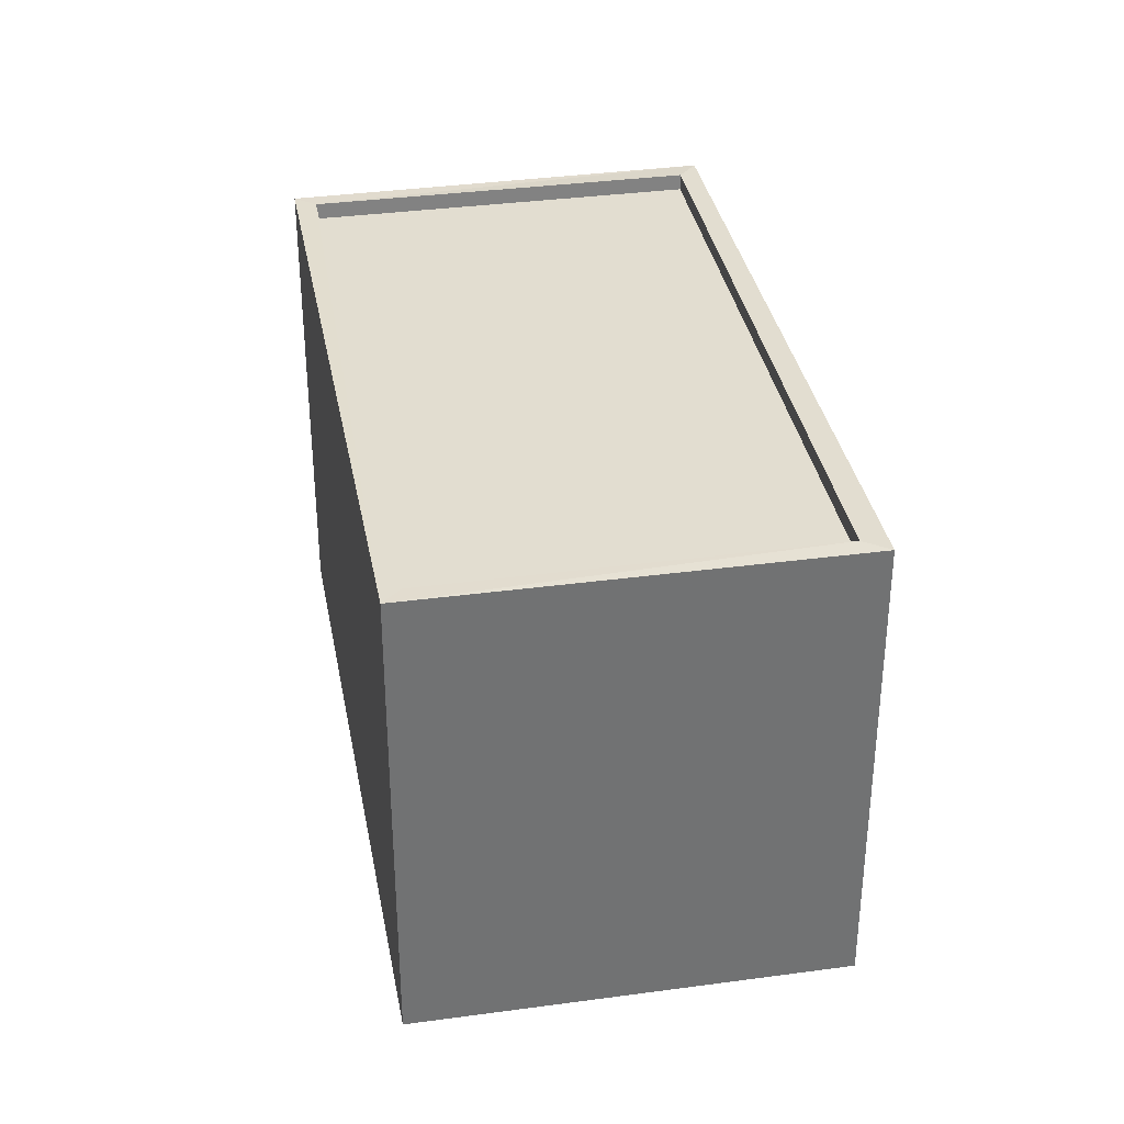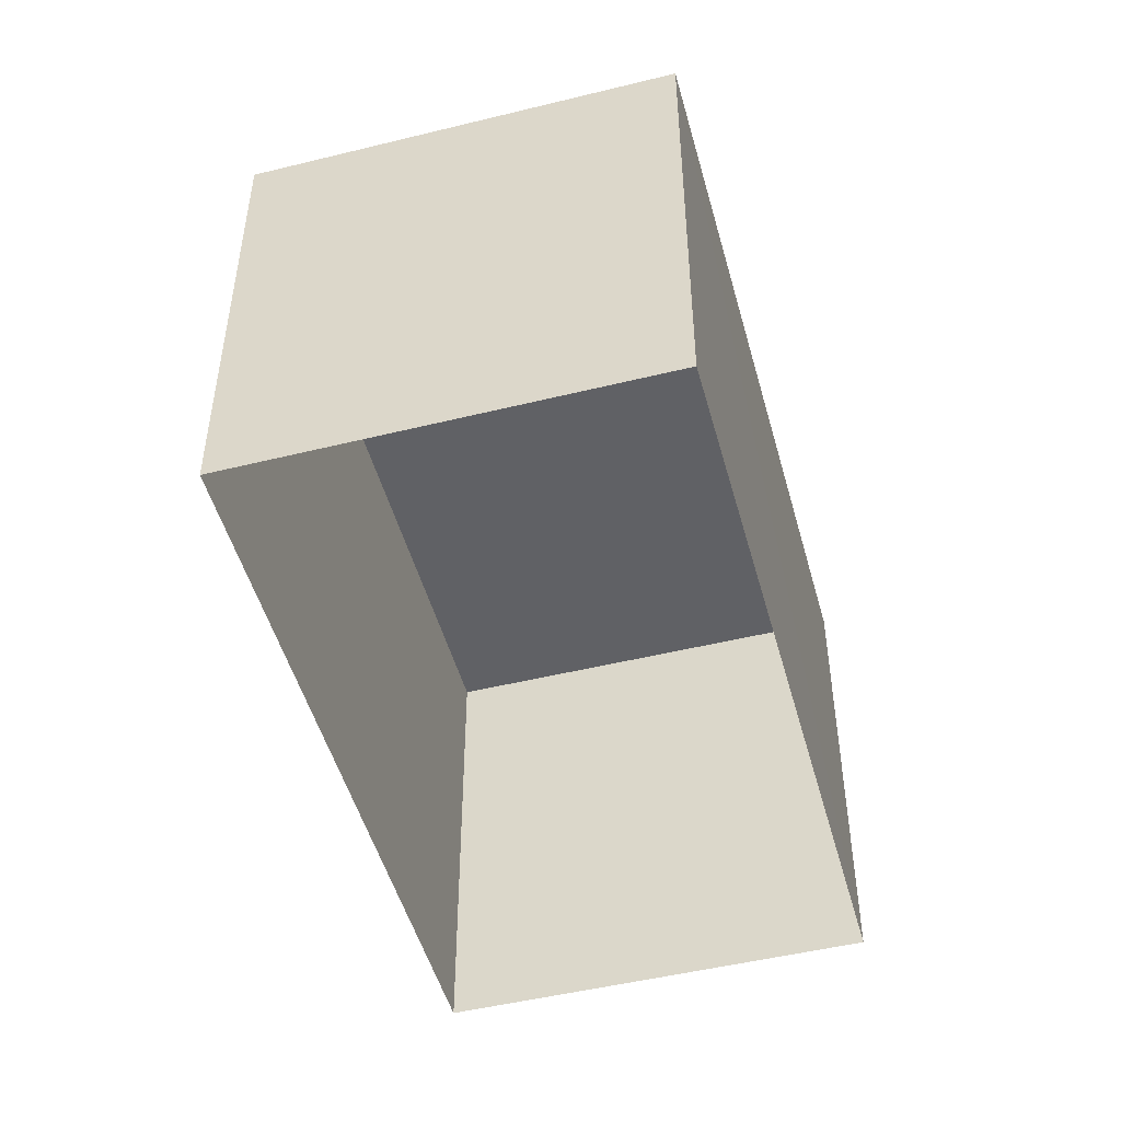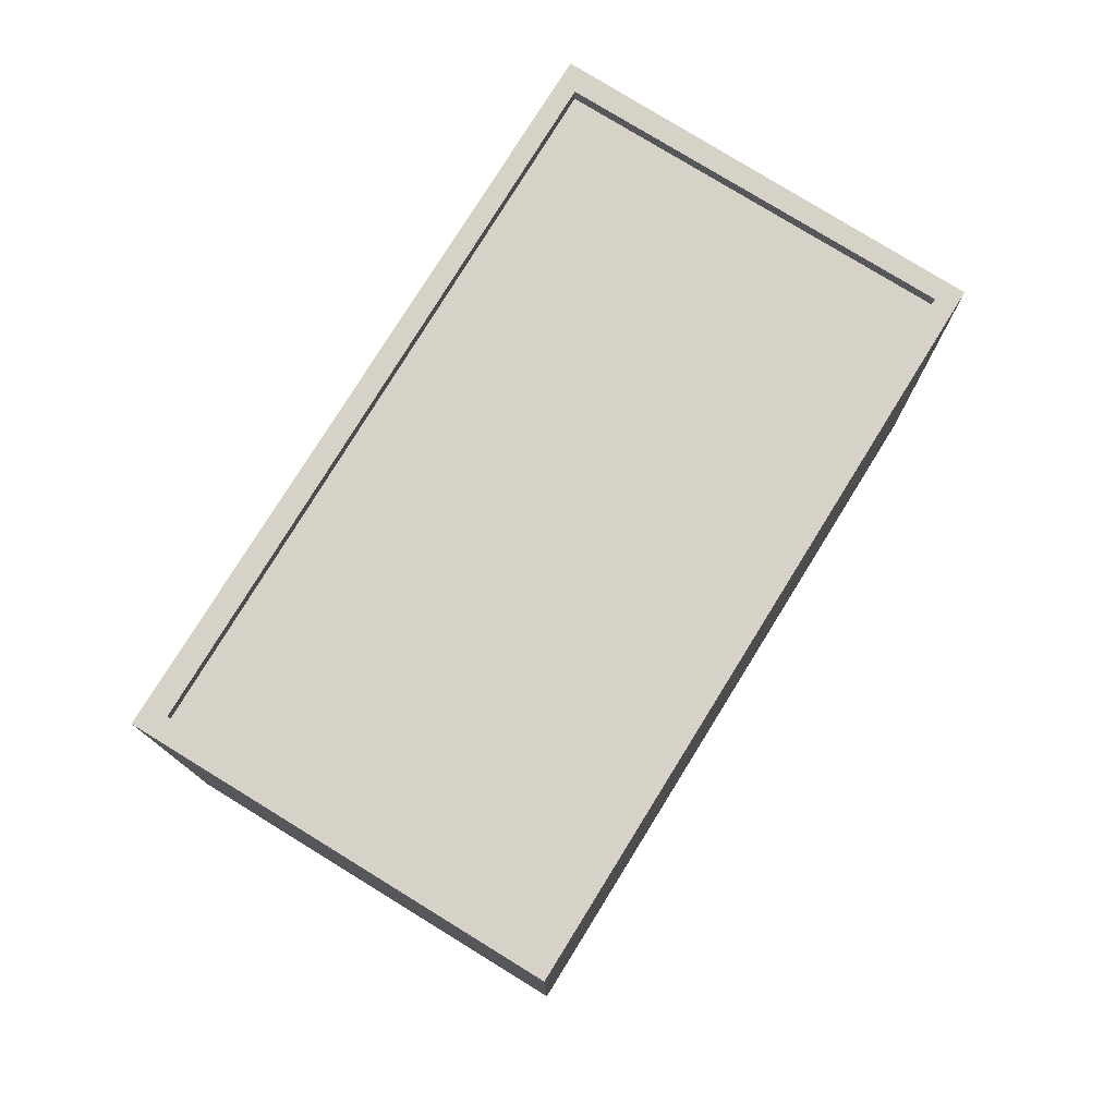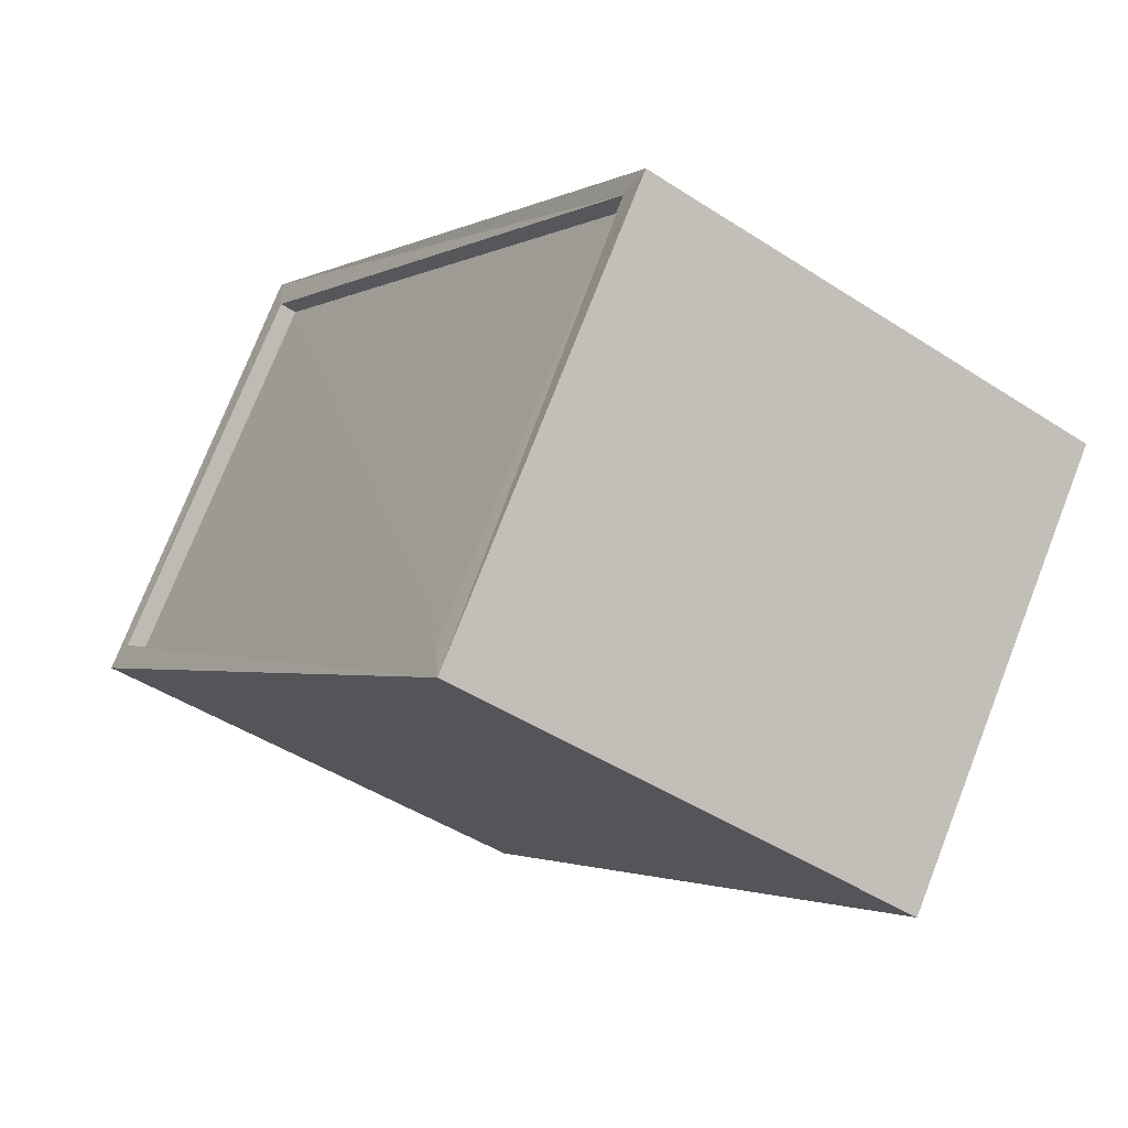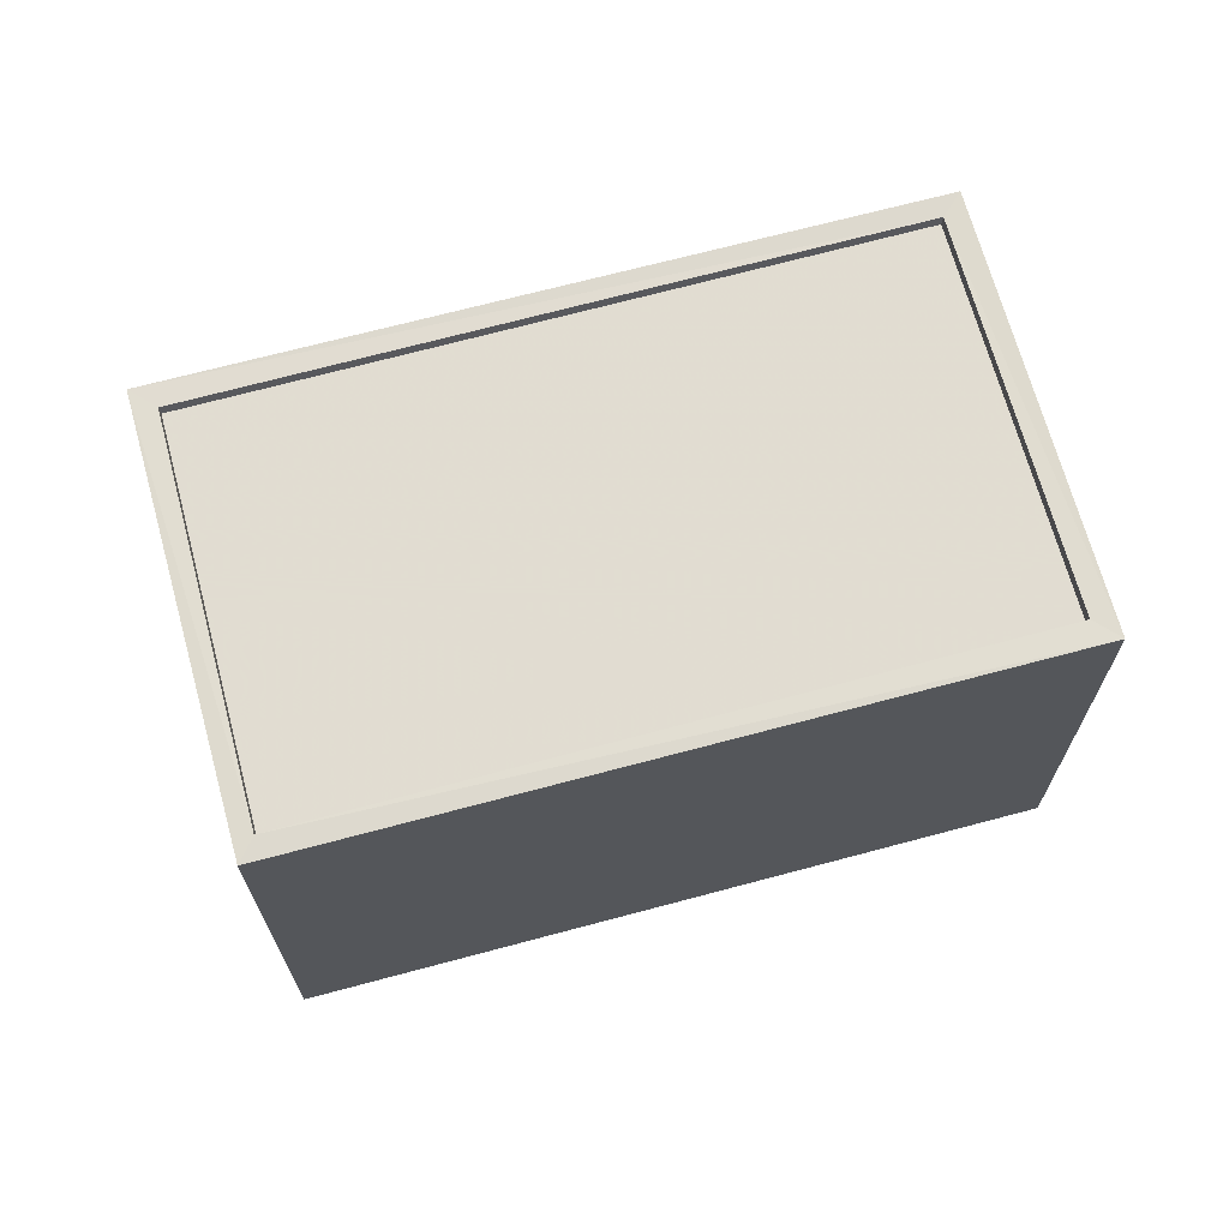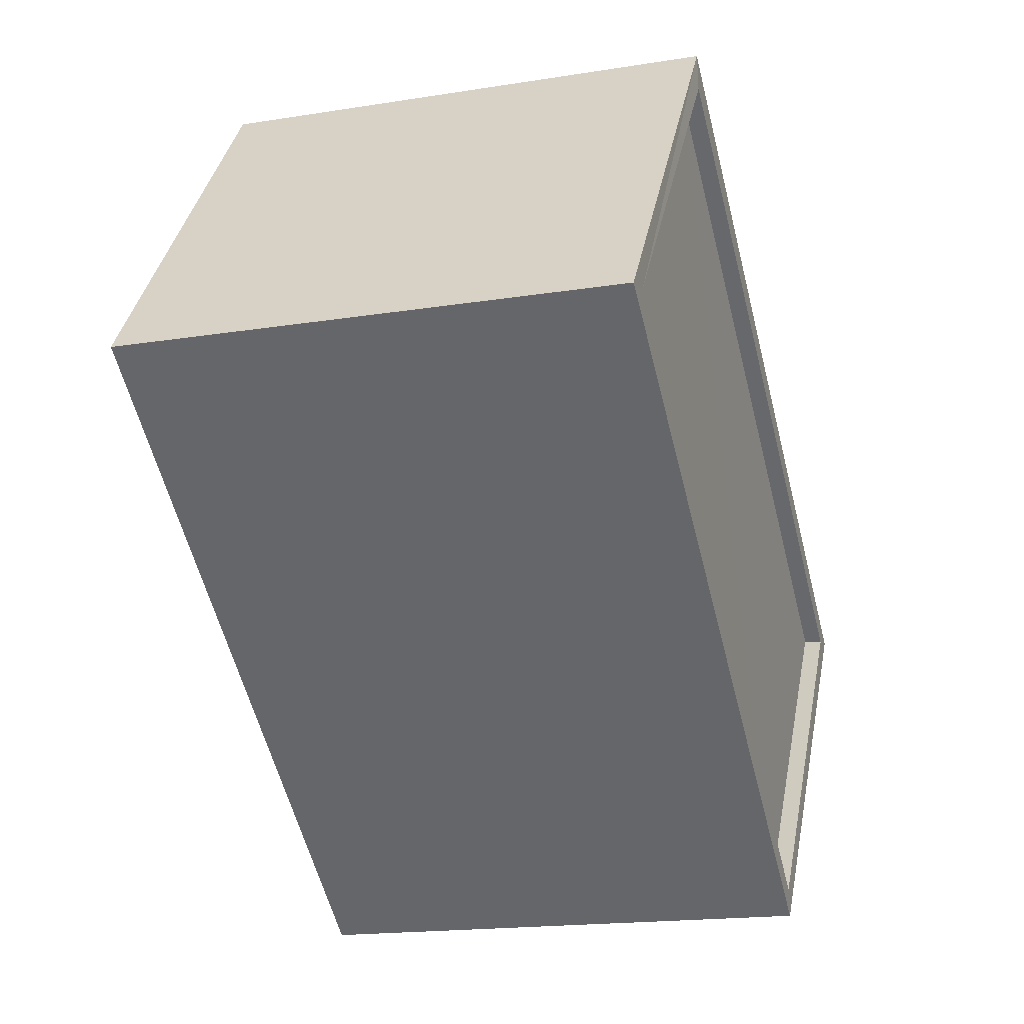
<metadata>
{"format":"obj","ext":"obj","renderer":"f3d","projection":"perspective","resolution":1024,"background":"white","views":[{"elev":35.1,"azim":-137.8,"up":"+Z"},{"elev":-49.4,"azim":-112.2,"up":"+Z"},{"elev":78.2,"azim":84.3,"up":"+Z"},{"elev":-45.7,"azim":53.0,"up":"+Y"},{"elev":69.0,"azim":-52.7,"up":"+Z"},{"elev":-17.2,"azim":-72.4,"up":"+Y"}]}
</metadata>
<code>
v 1.201e+05 7.87e+05 15.78
v 1.201e+05 7.87e+05 15.78
v 1.201e+05 7.87e+05 15.78
v 1.201e+05 7.87e+05 15.78
v 1.201e+05 7.87e+05 22.55
v 1.201e+05 7.87e+05 22.55
v 1.201e+05 7.87e+05 22.54
v 1.201e+05 7.87e+05 22.54
v 1.201e+05 7.87e+05 22.8
v 1.201e+05 7.87e+05 22.8
v 1.201e+05 7.87e+05 22.79
v 1.201e+05 7.87e+05 22.79
v 1.201e+05 7.87e+05 22.8
v 1.201e+05 7.87e+05 22.79
v 1.201e+05 7.87e+05 22.79
v 1.201e+05 7.87e+05 22.8
f 1 2 3
f 4 1 3
f 5 6 7
f 8 5 7
f 9 10 11
f 12 9 11
f 9 13 10
f 11 14 15
f 12 11 15
f 15 14 13
f 16 13 9
f 15 13 16
f 12 8 7
f 12 15 8
f 9 7 6
f 9 12 7
f 9 6 5
f 16 9 5
f 16 5 8
f 15 16 8
f 10 4 3
f 11 10 3
f 10 1 4
f 10 13 1
f 13 2 1
f 13 14 2
f 11 3 2
f 14 11 2

</code>
